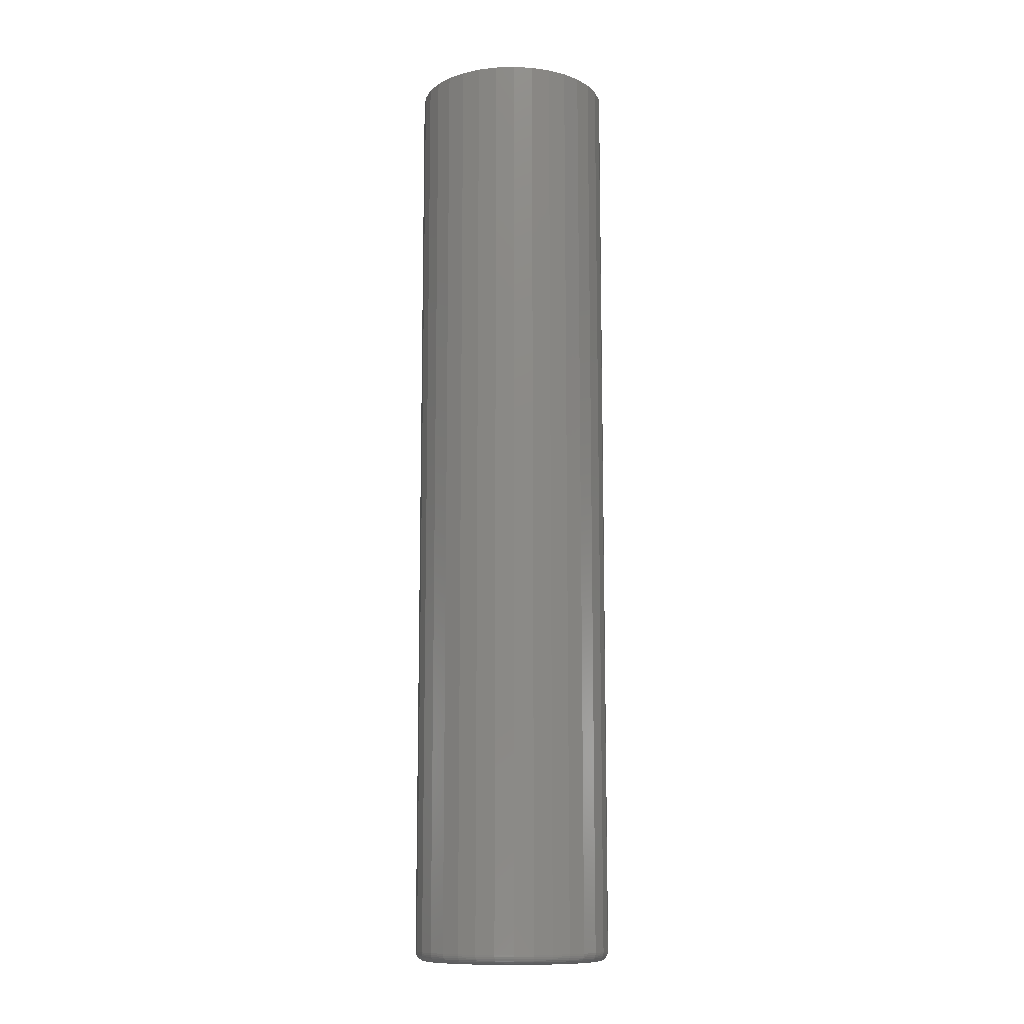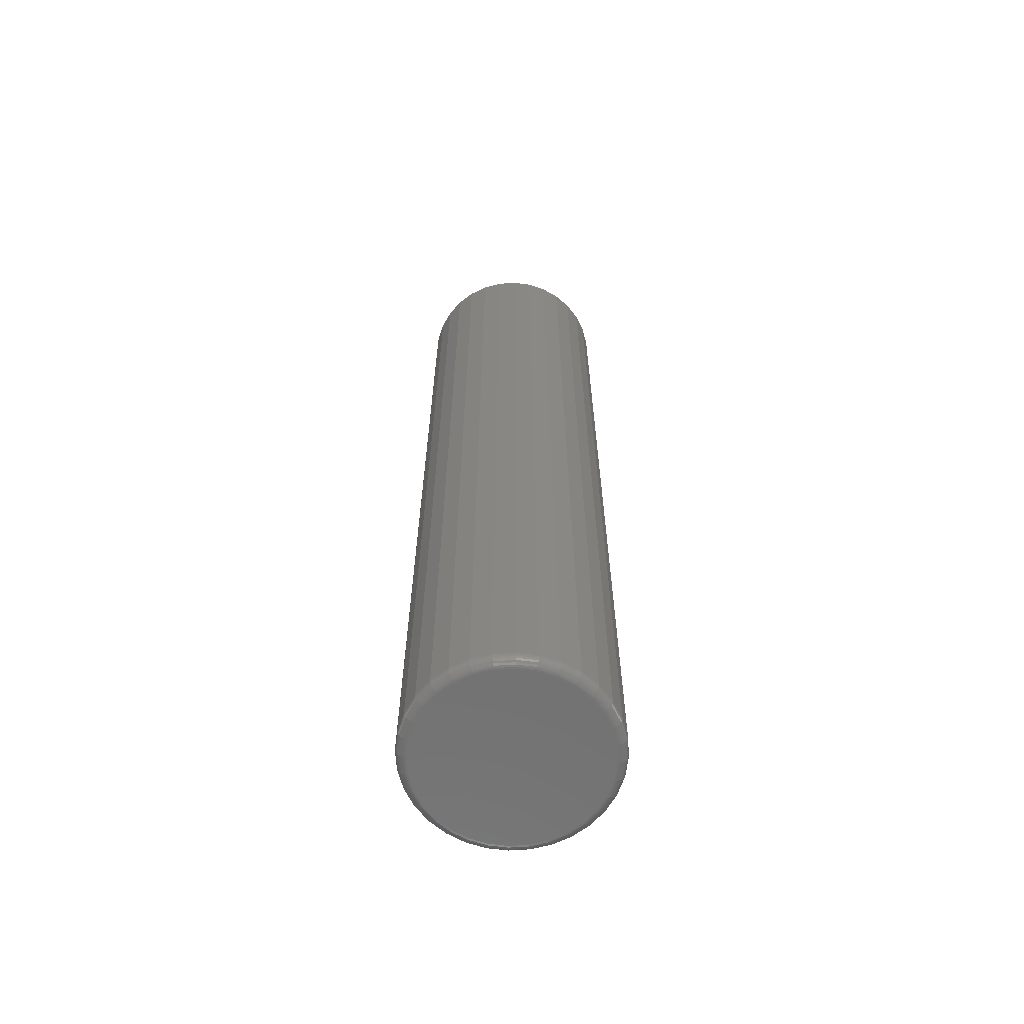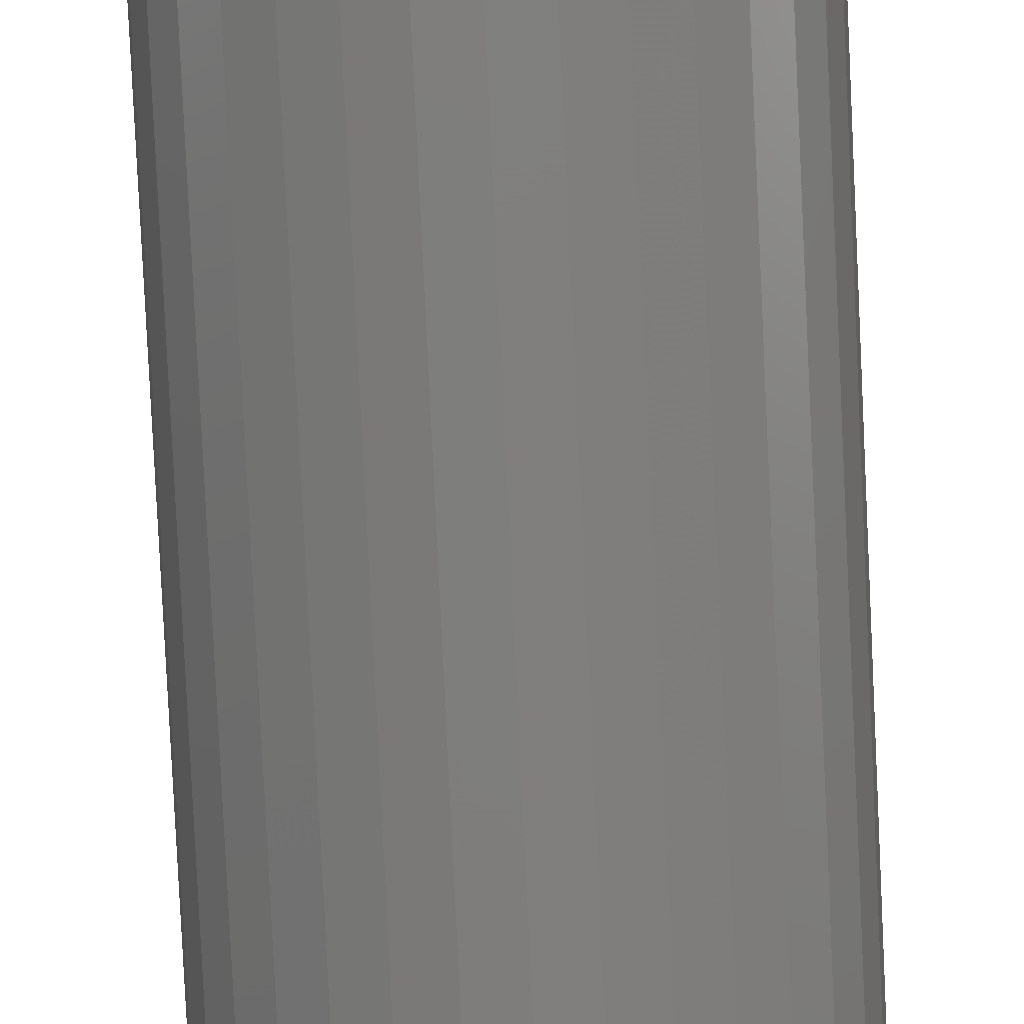
<metadata>
{"format":"stl","ext":"stl","renderer":"f3d","projection":"perspective","resolution":1024,"background":"white","views":[{"elev":-11.6,"azim":21.2,"up":"+Z"},{"elev":-63.7,"azim":-91.8,"up":"+Z"},{"elev":-79.1,"azim":-177.3,"up":"+Y"}]}
</metadata>
<code>
# stl→obj: 320 verts, 636 faces
v 0.0008224 0.07113 0
v 0.0147 0.06977 0
v -0.01306 0.06977 0
v -0.0264 0.06572 0
v 0.02804 0.06572 0
v -0.0387 0.05915 0
v 0.04034 0.05915 0
v -0.04948 0.0503 0
v 0.05112 0.0503 0
v -0.05832 0.03952 0
v 0.05997 0.03952 0
v 0.05112 -0.0503 0
v -0.04948 -0.0503 0
v 0.05997 -0.03952 0
v -0.0387 -0.05915 0
v 0.04034 -0.05915 0
v -0.0264 -0.06572 0
v 0.02804 -0.06572 0
v -0.01306 -0.06977 0
v 0.0147 -0.06977 0
v 0.0008224 -0.07113 0
v -0.05832 -0.03952 0
v -0.0649 -0.02722 0
v 0.06654 -0.02722 0
v -0.06895 -0.01388 0
v 0.07059 -0.01388 0
v -0.07031 6.234e-18 0
v 0.07196 -1.99e-17 0
v -0.06895 0.01388 0
v 0.07059 0.01388 0
v -0.0649 0.02722 0
v 0.06654 0.02722 0
v 0.07977 -8.946e-17 0.007812
v 0.07977 0 0.75
v 0.07825 -0.0154 0.007812
v 0.07825 -0.0154 0.75
v 0.07376 -0.03021 0.007812
v 0.07376 -0.03021 0.75
v 0.06646 -0.04386 0.007812
v 0.06646 -0.04386 0.75
v 0.05665 -0.05582 0.007812
v 0.05665 -0.05582 0.75
v 0.04468 -0.06564 0.007812
v 0.04468 -0.06564 0.75
v 0.03103 -0.07294 0.007812
v 0.03103 -0.07294 0.75
v 0.01622 -0.07743 0.007812
v 0.01622 -0.07743 0.75
v 0.0008224 -0.07895 0.007812
v 0.0008224 -0.07895 0.75
v -0.01458 -0.07743 0.007812
v -0.01458 -0.07743 0.75
v -0.02939 -0.07294 0.007812
v -0.02939 -0.07294 0.75
v -0.04304 -0.06564 0.007812
v -0.04304 -0.06564 0.75
v -0.055 -0.05582 0.007812
v -0.055 -0.05582 0.75
v -0.06482 -0.04386 0.007812
v -0.06482 -0.04386 0.75
v -0.07212 -0.03021 0.007812
v -0.07212 -0.03021 0.75
v -0.07661 -0.0154 0.007812
v -0.07661 -0.0154 0.75
v -0.07812 9.668e-18 0.007812
v -0.07812 9.668e-18 0.75
v -0.07661 0.0154 0.007812
v -0.07661 0.0154 0.75
v -0.07212 0.03021 0.007812
v -0.07212 0.03021 0.75
v -0.06482 0.04386 0.007812
v -0.06482 0.04386 0.75
v -0.055 0.05582 0.007812
v -0.055 0.05582 0.75
v -0.04304 0.06564 0.007812
v -0.04304 0.06564 0.75
v -0.02939 0.07294 0.007812
v -0.02939 0.07294 0.75
v -0.01458 0.07743 0.007812
v -0.01458 0.07743 0.75
v 0.0008224 0.07895 0.007812
v 0.0008224 0.07895 0.75
v 0.01622 0.07743 0.007812
v 0.01622 0.07743 0.75
v 0.03103 0.07294 0.007812
v 0.03103 0.07294 0.75
v 0.04468 0.06564 0.007812
v 0.04468 0.06564 0.75
v 0.05665 0.05582 0.007812
v 0.05665 0.05582 0.75
v 0.06646 0.04386 0.007812
v 0.06646 0.04386 0.75
v 0.07376 0.03021 0.007812
v 0.07376 0.03021 0.75
v 0.07825 0.0154 0.007812
v 0.07825 0.0154 0.75
v -0.07797 6.939e-18 0.006288
v -0.07646 0.01537 0.006288
v -0.07753 1.388e-17 0.004823
v -0.07602 0.01529 0.004823
v -0.07681 1.388e-17 0.003472
v -0.07532 0.01515 0.003472
v -0.07584 6.939e-18 0.002288
v -0.07436 0.01496 0.002288
v -0.07465 0 0.001317
v -0.0732 0.01472 0.001317
v -0.0733 6.939e-18 0.0005947
v -0.07188 0.01446 0.0005947
v -0.07184 6.939e-18 0.0001501
v -0.07044 0.01418 0.0001501
v 0.07811 0.01537 0.006288
v 0.07962 -5.551e-17 0.006288
v 0.07767 0.01529 0.004823
v 0.07918 -4.163e-17 0.004823
v 0.07696 0.01515 0.003472
v 0.07845 -5.551e-17 0.003472
v 0.07601 0.01496 0.002288
v 0.07748 -4.857e-17 0.002288
v 0.07485 0.01472 0.001317
v 0.0763 -4.163e-17 0.001317
v 0.07352 0.01446 0.0005947
v 0.07495 -4.857e-17 0.0005947
v 0.07209 0.01418 0.0001501
v 0.07348 -4.857e-17 0.0001501
v 0.07362 0.03015 0.006288
v 0.07321 0.02998 0.004823
v 0.07254 0.02971 0.003472
v 0.07165 0.02934 0.002288
v 0.07055 0.02888 0.001317
v 0.0693 0.02837 0.0005947
v 0.06795 0.02781 0.0001501
v 0.06634 0.04378 0.006288
v 0.06597 0.04353 0.004823
v 0.06537 0.04313 0.003472
v 0.06456 0.04259 0.002288
v 0.06358 0.04193 0.001317
v 0.06245 0.04118 0.0005947
v 0.06124 0.04037 0.0001501
v 0.05654 0.05572 0.006288
v 0.05623 0.0554 0.004823
v 0.05572 0.05489 0.003472
v 0.05503 0.05421 0.002288
v 0.05419 0.05337 0.001317
v 0.05324 0.05241 0.0005947
v 0.0522 0.05138 0.0001501
v 0.0446 0.06552 0.006288
v 0.04435 0.06515 0.004823
v 0.04395 0.06455 0.003472
v 0.04341 0.06374 0.002288
v 0.04275 0.06276 0.001317
v 0.042 0.06163 0.0005947
v 0.04119 0.06041 0.0001501
v 0.03098 0.0728 0.006288
v 0.03081 0.07239 0.004823
v 0.03053 0.07172 0.003472
v 0.03016 0.07082 0.002288
v 0.02971 0.06973 0.001317
v 0.02919 0.06848 0.0005947
v 0.02863 0.06713 0.0001501
v 0.01619 0.07728 0.006288
v 0.01611 0.07685 0.004823
v 0.01597 0.07614 0.003472
v 0.01578 0.07519 0.002288
v 0.01555 0.07403 0.001317
v 0.01528 0.0727 0.0005947
v 0.015 0.07126 0.0001501
v 0.0008224 0.0788 0.006288
v 0.0008224 0.07835 0.004823
v 0.0008224 0.07763 0.003472
v 0.0008224 0.07666 0.002288
v 0.0008224 0.07548 0.001317
v 0.0008224 0.07412 0.0005947
v 0.0008224 0.07266 0.0001501
v -0.01455 0.07728 0.006288
v -0.01446 0.07685 0.004823
v -0.01432 0.07614 0.003472
v -0.01413 0.07519 0.002288
v -0.0139 0.07403 0.001317
v -0.01364 0.0727 0.0005947
v -0.01335 0.07126 0.0001501
v -0.02933 0.0728 0.006288
v -0.02916 0.07239 0.004823
v -0.02889 0.07172 0.003472
v -0.02851 0.07082 0.002288
v -0.02806 0.06973 0.001317
v -0.02754 0.06848 0.0005947
v -0.02698 0.06713 0.0001501
v -0.04296 0.06552 0.006288
v -0.04271 0.06515 0.004823
v -0.04231 0.06455 0.003472
v -0.04177 0.06374 0.002288
v -0.04111 0.06276 0.001317
v -0.04036 0.06163 0.0005947
v -0.03954 0.06041 0.0001501
v -0.0549 0.05572 0.006288
v -0.05458 0.0554 0.004823
v -0.05407 0.05489 0.003472
v -0.05338 0.05421 0.002288
v -0.05255 0.05337 0.001317
v -0.05159 0.05241 0.0005947
v -0.05056 0.05138 0.0001501
v -0.0647 0.04378 0.006288
v -0.06433 0.04353 0.004823
v -0.06373 0.04313 0.003472
v -0.06292 0.04259 0.002288
v -0.06193 0.04193 0.001317
v -0.06081 0.04118 0.0005947
v -0.05959 0.04037 0.0001501
v -0.07198 0.03015 0.006288
v -0.07157 0.02998 0.004823
v -0.0709 0.02971 0.003472
v -0.07 0.02934 0.002288
v -0.06891 0.02888 0.001317
v -0.06766 0.02837 0.0005947
v -0.06631 0.02781 0.0001501
v 0.07811 -0.01537 0.006288
v 0.07767 -0.01529 0.004823
v 0.07696 -0.01515 0.003472
v 0.07601 -0.01496 0.002288
v 0.07485 -0.01472 0.001317
v 0.07352 -0.01446 0.0005947
v 0.07209 -0.01418 0.0001501
v -0.07646 -0.01537 0.006288
v -0.07602 -0.01529 0.004823
v -0.07532 -0.01515 0.003472
v -0.07436 -0.01496 0.002288
v -0.0732 -0.01472 0.001317
v -0.07188 -0.01446 0.0005947
v -0.07044 -0.01418 0.0001501
v -0.07198 -0.03015 0.006288
v -0.07157 -0.02998 0.004823
v -0.0709 -0.02971 0.003472
v -0.07 -0.02934 0.002288
v -0.06891 -0.02888 0.001317
v -0.06766 -0.02837 0.0005947
v -0.06631 -0.02781 0.0001501
v -0.0647 -0.04378 0.006288
v -0.06433 -0.04353 0.004823
v -0.06373 -0.04313 0.003472
v -0.06292 -0.04259 0.002288
v -0.06193 -0.04193 0.001317
v -0.06081 -0.04118 0.0005947
v -0.05959 -0.04037 0.0001501
v -0.0549 -0.05572 0.006288
v -0.05458 -0.0554 0.004823
v -0.05407 -0.05489 0.003472
v -0.05338 -0.05421 0.002288
v -0.05255 -0.05337 0.001317
v -0.05159 -0.05241 0.0005947
v -0.05056 -0.05138 0.0001501
v -0.04296 -0.06552 0.006288
v -0.04271 -0.06515 0.004823
v -0.04231 -0.06455 0.003472
v -0.04177 -0.06374 0.002288
v -0.04111 -0.06276 0.001317
v -0.04036 -0.06163 0.0005947
v -0.03954 -0.06041 0.0001501
v -0.02933 -0.0728 0.006288
v -0.02916 -0.07239 0.004823
v -0.02889 -0.07172 0.003472
v -0.02851 -0.07082 0.002288
v -0.02806 -0.06973 0.001317
v -0.02754 -0.06848 0.0005947
v -0.02698 -0.06713 0.0001501
v -0.01455 -0.07728 0.006288
v -0.01446 -0.07685 0.004823
v -0.01432 -0.07614 0.003472
v -0.01413 -0.07519 0.002288
v -0.0139 -0.07403 0.001317
v -0.01364 -0.0727 0.0005947
v -0.01335 -0.07126 0.0001501
v 0.0008224 -0.0788 0.006288
v 0.0008224 -0.07835 0.004823
v 0.0008224 -0.07763 0.003472
v 0.0008224 -0.07666 0.002288
v 0.0008224 -0.07548 0.001317
v 0.0008224 -0.07412 0.0005947
v 0.0008224 -0.07266 0.0001501
v 0.01619 -0.07728 0.006288
v 0.01611 -0.07685 0.004823
v 0.01597 -0.07614 0.003472
v 0.01578 -0.07519 0.002288
v 0.01555 -0.07403 0.001317
v 0.01528 -0.0727 0.0005947
v 0.015 -0.07126 0.0001501
v 0.03098 -0.0728 0.006288
v 0.03081 -0.07239 0.004823
v 0.03053 -0.07172 0.003472
v 0.03016 -0.07082 0.002288
v 0.02971 -0.06973 0.001317
v 0.02919 -0.06848 0.0005947
v 0.02863 -0.06713 0.0001501
v 0.0446 -0.06552 0.006288
v 0.04435 -0.06515 0.004823
v 0.04395 -0.06455 0.003472
v 0.04341 -0.06374 0.002288
v 0.04275 -0.06276 0.001317
v 0.042 -0.06163 0.0005947
v 0.04119 -0.06041 0.0001501
v 0.05654 -0.05572 0.006288
v 0.05623 -0.0554 0.004823
v 0.05572 -0.05489 0.003472
v 0.05503 -0.05421 0.002288
v 0.05419 -0.05337 0.001317
v 0.05324 -0.05241 0.0005947
v 0.0522 -0.05138 0.0001501
v 0.06634 -0.04378 0.006288
v 0.06597 -0.04353 0.004823
v 0.06537 -0.04313 0.003472
v 0.06456 -0.04259 0.002288
v 0.06358 -0.04193 0.001317
v 0.06245 -0.04118 0.0005947
v 0.06124 -0.04037 0.0001501
v 0.07362 -0.03015 0.006288
v 0.07321 -0.02998 0.004823
v 0.07254 -0.02971 0.003472
v 0.07165 -0.02934 0.002288
v 0.07055 -0.02888 0.001317
v 0.0693 -0.02837 0.0005947
v 0.06795 -0.02781 0.0001501
f 1 2 3
f 4 3 2
f 5 4 2
f 6 4 5
f 7 6 5
f 8 6 7
f 9 8 7
f 10 8 9
f 11 10 9
f 12 13 14
f 15 13 12
f 16 15 12
f 17 15 16
f 18 17 16
f 19 17 18
f 20 19 18
f 21 19 20
f 13 22 14
f 14 22 23
f 14 23 24
f 24 23 25
f 24 25 26
f 26 25 27
f 26 27 28
f 28 27 29
f 28 29 30
f 30 29 31
f 30 31 32
f 32 31 10
f 32 10 11
f 33 34 35
f 35 34 36
f 35 36 37
f 37 36 38
f 37 38 39
f 39 38 40
f 39 40 41
f 41 40 42
f 41 42 43
f 43 42 44
f 43 44 45
f 45 44 46
f 45 46 47
f 47 46 48
f 47 48 49
f 49 48 50
f 49 50 51
f 51 50 52
f 51 52 53
f 53 52 54
f 53 54 55
f 55 54 56
f 55 56 57
f 57 56 58
f 57 58 59
f 59 58 60
f 59 60 61
f 61 60 62
f 61 62 63
f 63 62 64
f 63 64 65
f 65 64 66
f 65 66 67
f 67 66 68
f 67 68 69
f 69 68 70
f 69 70 71
f 71 70 72
f 71 72 73
f 73 72 74
f 73 74 75
f 75 74 76
f 75 76 77
f 77 76 78
f 77 78 79
f 79 78 80
f 79 80 81
f 81 80 82
f 81 82 83
f 83 82 84
f 83 84 85
f 85 84 86
f 85 86 87
f 87 86 88
f 87 88 89
f 89 88 90
f 89 90 91
f 91 90 92
f 91 92 93
f 93 92 94
f 93 94 95
f 95 94 96
f 95 96 33
f 33 96 34
f 65 67 97
f 97 67 98
f 97 98 99
f 99 98 100
f 99 100 101
f 101 100 102
f 101 102 103
f 103 102 104
f 103 104 105
f 105 104 106
f 105 106 107
f 107 106 108
f 107 108 109
f 109 108 110
f 109 110 27
f 27 110 29
f 95 33 111
f 111 33 112
f 111 112 113
f 113 112 114
f 113 114 115
f 115 114 116
f 115 116 117
f 117 116 118
f 117 118 119
f 119 118 120
f 119 120 121
f 121 120 122
f 121 122 123
f 123 122 124
f 123 124 30
f 30 124 28
f 93 95 125
f 125 95 111
f 125 111 126
f 126 111 113
f 126 113 127
f 127 113 115
f 127 115 128
f 128 115 117
f 128 117 129
f 129 117 119
f 129 119 130
f 130 119 121
f 130 121 131
f 131 121 123
f 131 123 32
f 32 123 30
f 91 93 132
f 132 93 125
f 132 125 133
f 133 125 126
f 133 126 134
f 134 126 127
f 134 127 135
f 135 127 128
f 135 128 136
f 136 128 129
f 136 129 137
f 137 129 130
f 137 130 138
f 138 130 131
f 138 131 11
f 11 131 32
f 89 91 139
f 139 91 132
f 139 132 140
f 140 132 133
f 140 133 141
f 141 133 134
f 141 134 142
f 142 134 135
f 142 135 143
f 143 135 136
f 143 136 144
f 144 136 137
f 144 137 145
f 145 137 138
f 145 138 9
f 9 138 11
f 87 89 146
f 146 89 139
f 146 139 147
f 147 139 140
f 147 140 148
f 148 140 141
f 148 141 149
f 149 141 142
f 149 142 150
f 150 142 143
f 150 143 151
f 151 143 144
f 151 144 152
f 152 144 145
f 152 145 7
f 7 145 9
f 85 87 153
f 153 87 146
f 153 146 154
f 154 146 147
f 154 147 155
f 155 147 148
f 155 148 156
f 156 148 149
f 156 149 157
f 157 149 150
f 157 150 158
f 158 150 151
f 158 151 159
f 159 151 152
f 159 152 5
f 5 152 7
f 83 85 160
f 160 85 153
f 160 153 161
f 161 153 154
f 161 154 162
f 162 154 155
f 162 155 163
f 163 155 156
f 163 156 164
f 164 156 157
f 164 157 165
f 165 157 158
f 165 158 166
f 166 158 159
f 166 159 2
f 2 159 5
f 81 83 167
f 167 83 160
f 167 160 168
f 168 160 161
f 168 161 169
f 169 161 162
f 169 162 170
f 170 162 163
f 170 163 171
f 171 163 164
f 171 164 172
f 172 164 165
f 172 165 173
f 173 165 166
f 173 166 1
f 1 166 2
f 79 81 174
f 174 81 167
f 174 167 175
f 175 167 168
f 175 168 176
f 176 168 169
f 176 169 177
f 177 169 170
f 177 170 178
f 178 170 171
f 178 171 179
f 179 171 172
f 179 172 180
f 180 172 173
f 180 173 3
f 3 173 1
f 77 79 181
f 181 79 174
f 181 174 182
f 182 174 175
f 182 175 183
f 183 175 176
f 183 176 184
f 184 176 177
f 184 177 185
f 185 177 178
f 185 178 186
f 186 178 179
f 186 179 187
f 187 179 180
f 187 180 4
f 4 180 3
f 75 77 188
f 188 77 181
f 188 181 189
f 189 181 182
f 189 182 190
f 190 182 183
f 190 183 191
f 191 183 184
f 191 184 192
f 192 184 185
f 192 185 193
f 193 185 186
f 193 186 194
f 194 186 187
f 194 187 6
f 6 187 4
f 73 75 195
f 195 75 188
f 195 188 196
f 196 188 189
f 196 189 197
f 197 189 190
f 197 190 198
f 198 190 191
f 198 191 199
f 199 191 192
f 199 192 200
f 200 192 193
f 200 193 201
f 201 193 194
f 201 194 8
f 8 194 6
f 71 73 202
f 202 73 195
f 202 195 203
f 203 195 196
f 203 196 204
f 204 196 197
f 204 197 205
f 205 197 198
f 205 198 206
f 206 198 199
f 206 199 207
f 207 199 200
f 207 200 208
f 208 200 201
f 208 201 10
f 10 201 8
f 69 71 209
f 209 71 202
f 209 202 210
f 210 202 203
f 210 203 211
f 211 203 204
f 211 204 212
f 212 204 205
f 212 205 213
f 213 205 206
f 213 206 214
f 214 206 207
f 214 207 215
f 215 207 208
f 215 208 31
f 31 208 10
f 67 69 98
f 98 69 209
f 98 209 100
f 100 209 210
f 100 210 102
f 102 210 211
f 102 211 104
f 104 211 212
f 104 212 106
f 106 212 213
f 106 213 108
f 108 213 214
f 108 214 110
f 110 214 215
f 110 215 29
f 29 215 31
f 33 35 112
f 112 35 216
f 112 216 114
f 114 216 217
f 114 217 116
f 116 217 218
f 116 218 118
f 118 218 219
f 118 219 120
f 120 219 220
f 120 220 122
f 122 220 221
f 122 221 124
f 124 221 222
f 124 222 28
f 28 222 26
f 63 65 223
f 223 65 97
f 223 97 224
f 224 97 99
f 224 99 225
f 225 99 101
f 225 101 226
f 226 101 103
f 226 103 227
f 227 103 105
f 227 105 228
f 228 105 107
f 228 107 229
f 229 107 109
f 229 109 25
f 25 109 27
f 61 63 230
f 230 63 223
f 230 223 231
f 231 223 224
f 231 224 232
f 232 224 225
f 232 225 233
f 233 225 226
f 233 226 234
f 234 226 227
f 234 227 235
f 235 227 228
f 235 228 236
f 236 228 229
f 236 229 23
f 23 229 25
f 59 61 237
f 237 61 230
f 237 230 238
f 238 230 231
f 238 231 239
f 239 231 232
f 239 232 240
f 240 232 233
f 240 233 241
f 241 233 234
f 241 234 242
f 242 234 235
f 242 235 243
f 243 235 236
f 243 236 22
f 22 236 23
f 57 59 244
f 244 59 237
f 244 237 245
f 245 237 238
f 245 238 246
f 246 238 239
f 246 239 247
f 247 239 240
f 247 240 248
f 248 240 241
f 248 241 249
f 249 241 242
f 249 242 250
f 250 242 243
f 250 243 13
f 13 243 22
f 55 57 251
f 251 57 244
f 251 244 252
f 252 244 245
f 252 245 253
f 253 245 246
f 253 246 254
f 254 246 247
f 254 247 255
f 255 247 248
f 255 248 256
f 256 248 249
f 256 249 257
f 257 249 250
f 257 250 15
f 15 250 13
f 53 55 258
f 258 55 251
f 258 251 259
f 259 251 252
f 259 252 260
f 260 252 253
f 260 253 261
f 261 253 254
f 261 254 262
f 262 254 255
f 262 255 263
f 263 255 256
f 263 256 264
f 264 256 257
f 264 257 17
f 17 257 15
f 51 53 265
f 265 53 258
f 265 258 266
f 266 258 259
f 266 259 267
f 267 259 260
f 267 260 268
f 268 260 261
f 268 261 269
f 269 261 262
f 269 262 270
f 270 262 263
f 270 263 271
f 271 263 264
f 271 264 19
f 19 264 17
f 49 51 272
f 272 51 265
f 272 265 273
f 273 265 266
f 273 266 274
f 274 266 267
f 274 267 275
f 275 267 268
f 275 268 276
f 276 268 269
f 276 269 277
f 277 269 270
f 277 270 278
f 278 270 271
f 278 271 21
f 21 271 19
f 47 49 279
f 279 49 272
f 279 272 280
f 280 272 273
f 280 273 281
f 281 273 274
f 281 274 282
f 282 274 275
f 282 275 283
f 283 275 276
f 283 276 284
f 284 276 277
f 284 277 285
f 285 277 278
f 285 278 20
f 20 278 21
f 45 47 286
f 286 47 279
f 286 279 287
f 287 279 280
f 287 280 288
f 288 280 281
f 288 281 289
f 289 281 282
f 289 282 290
f 290 282 283
f 290 283 291
f 291 283 284
f 291 284 292
f 292 284 285
f 292 285 18
f 18 285 20
f 43 45 293
f 293 45 286
f 293 286 294
f 294 286 287
f 294 287 295
f 295 287 288
f 295 288 296
f 296 288 289
f 296 289 297
f 297 289 290
f 297 290 298
f 298 290 291
f 298 291 299
f 299 291 292
f 299 292 16
f 16 292 18
f 41 43 300
f 300 43 293
f 300 293 301
f 301 293 294
f 301 294 302
f 302 294 295
f 302 295 303
f 303 295 296
f 303 296 304
f 304 296 297
f 304 297 305
f 305 297 298
f 305 298 306
f 306 298 299
f 306 299 12
f 12 299 16
f 39 41 307
f 307 41 300
f 307 300 308
f 308 300 301
f 308 301 309
f 309 301 302
f 309 302 310
f 310 302 303
f 310 303 311
f 311 303 304
f 311 304 312
f 312 304 305
f 312 305 313
f 313 305 306
f 313 306 14
f 14 306 12
f 37 39 314
f 314 39 307
f 314 307 315
f 315 307 308
f 315 308 316
f 316 308 309
f 316 309 317
f 317 309 310
f 317 310 318
f 318 310 311
f 318 311 319
f 319 311 312
f 319 312 320
f 320 312 313
f 320 313 24
f 24 313 14
f 35 37 216
f 216 37 314
f 216 314 217
f 217 314 315
f 217 315 218
f 218 315 316
f 218 316 219
f 219 316 317
f 219 317 220
f 220 317 318
f 220 318 221
f 221 318 319
f 221 319 222
f 222 319 320
f 222 320 26
f 26 320 24
f 80 84 82
f 84 80 78
f 84 78 86
f 86 78 76
f 86 76 88
f 88 76 74
f 88 74 90
f 42 56 44
f 44 56 54
f 44 54 46
f 46 54 52
f 46 52 48
f 48 52 50
f 90 74 92
f 92 74 72
f 92 72 94
f 94 72 70
f 94 70 96
f 96 70 68
f 96 68 34
f 34 68 66
f 34 66 36
f 36 66 64
f 36 64 38
f 38 64 62
f 38 62 40
f 40 62 60
f 40 60 42
f 42 60 58
f 42 58 56

</code>
